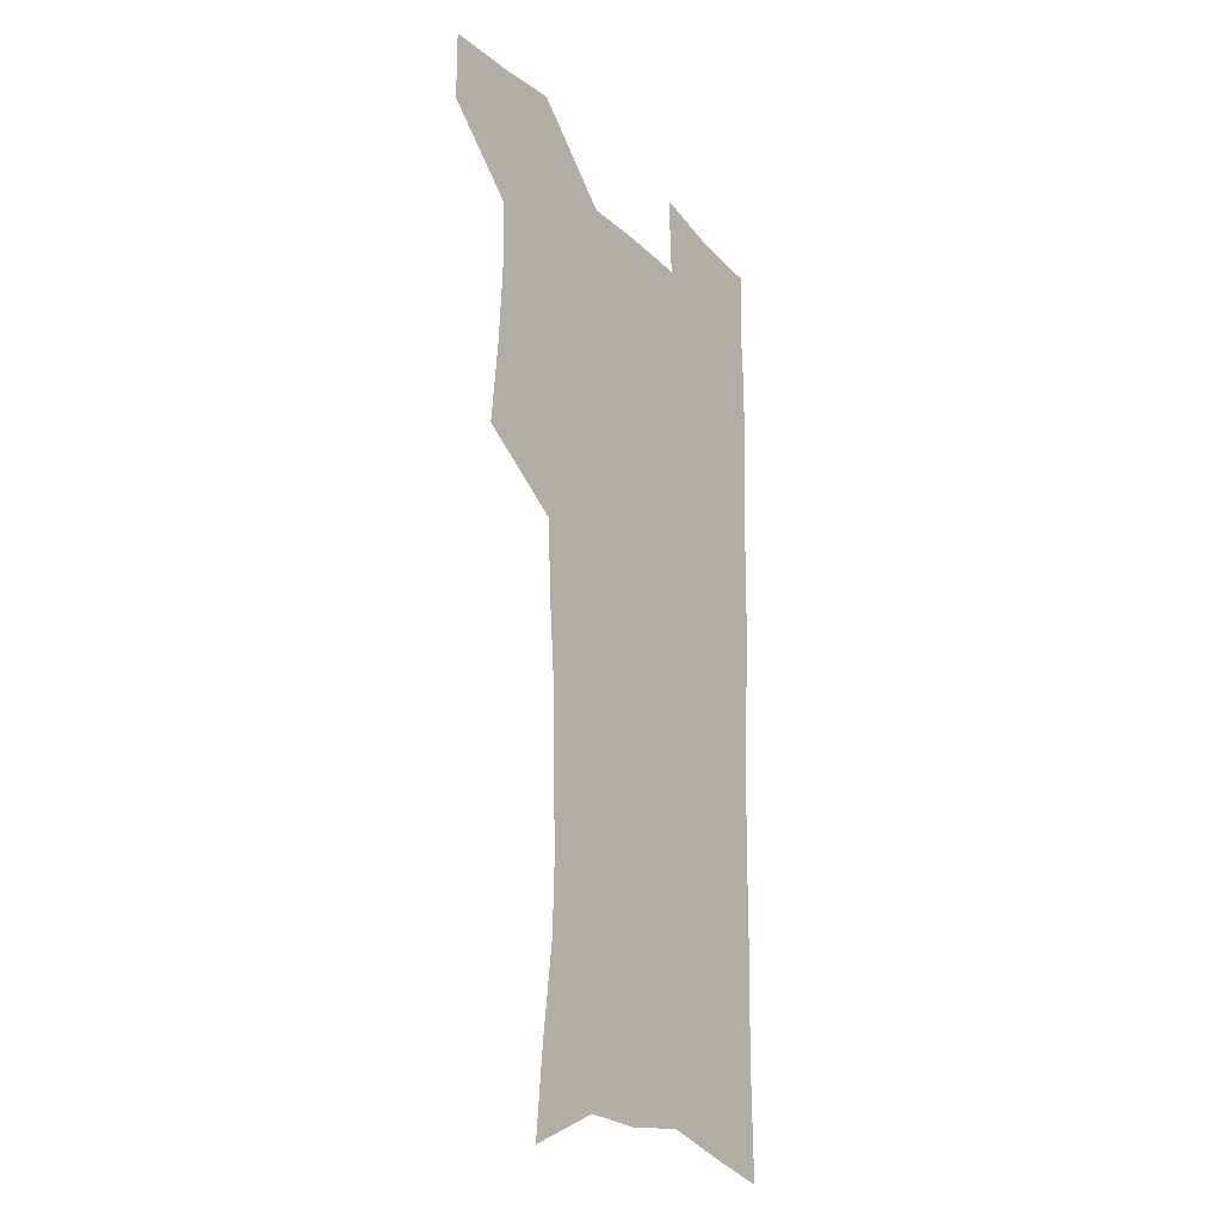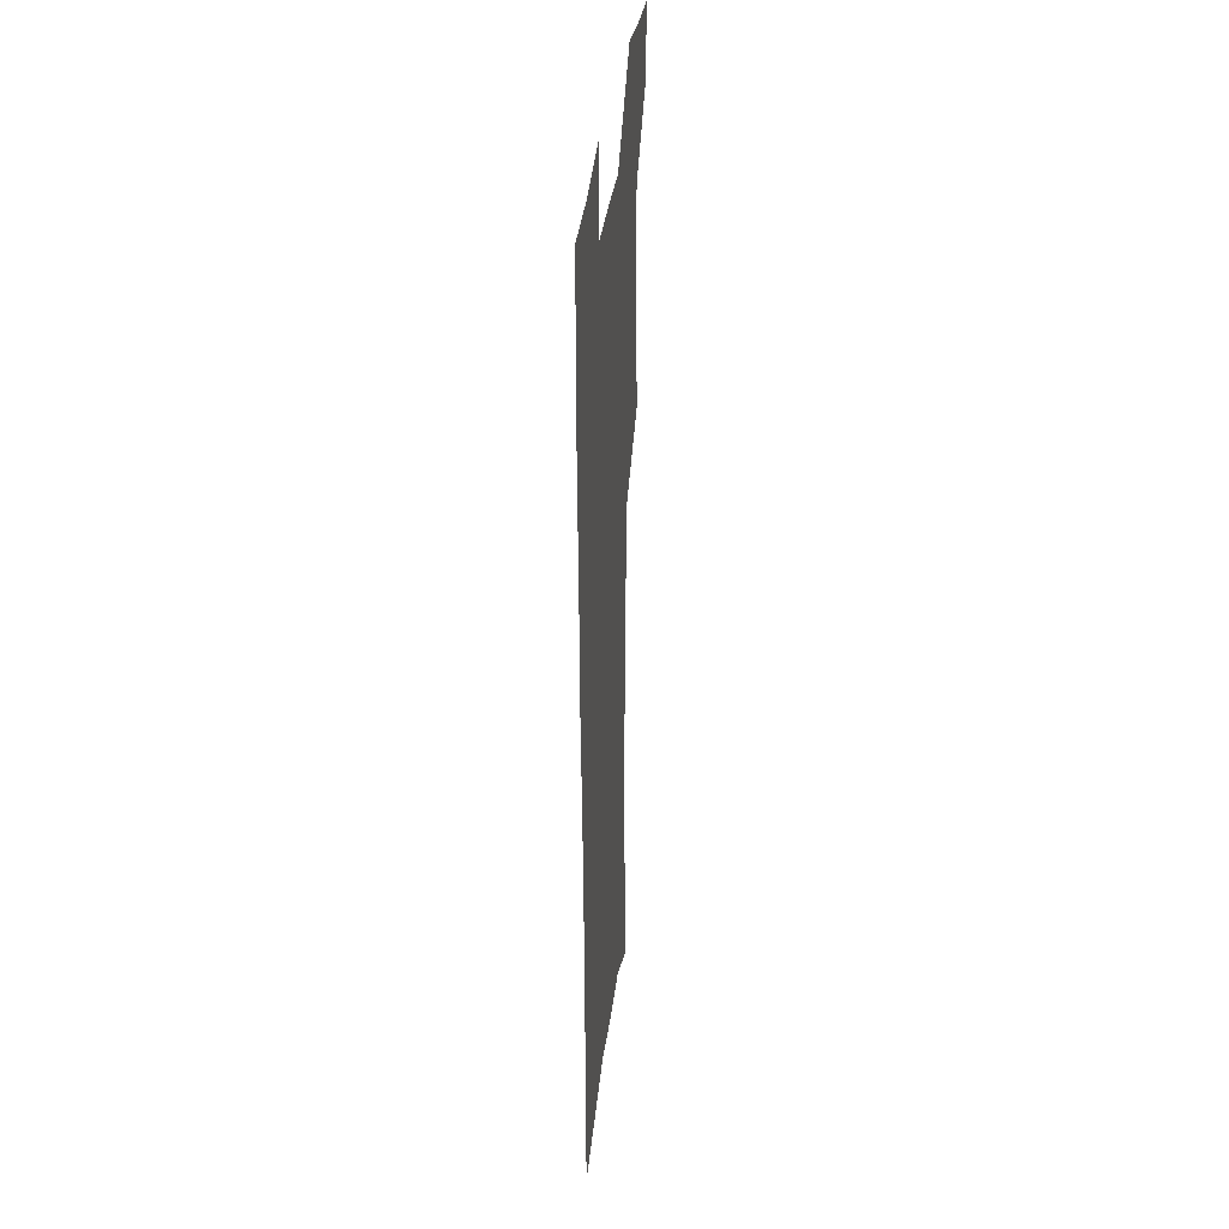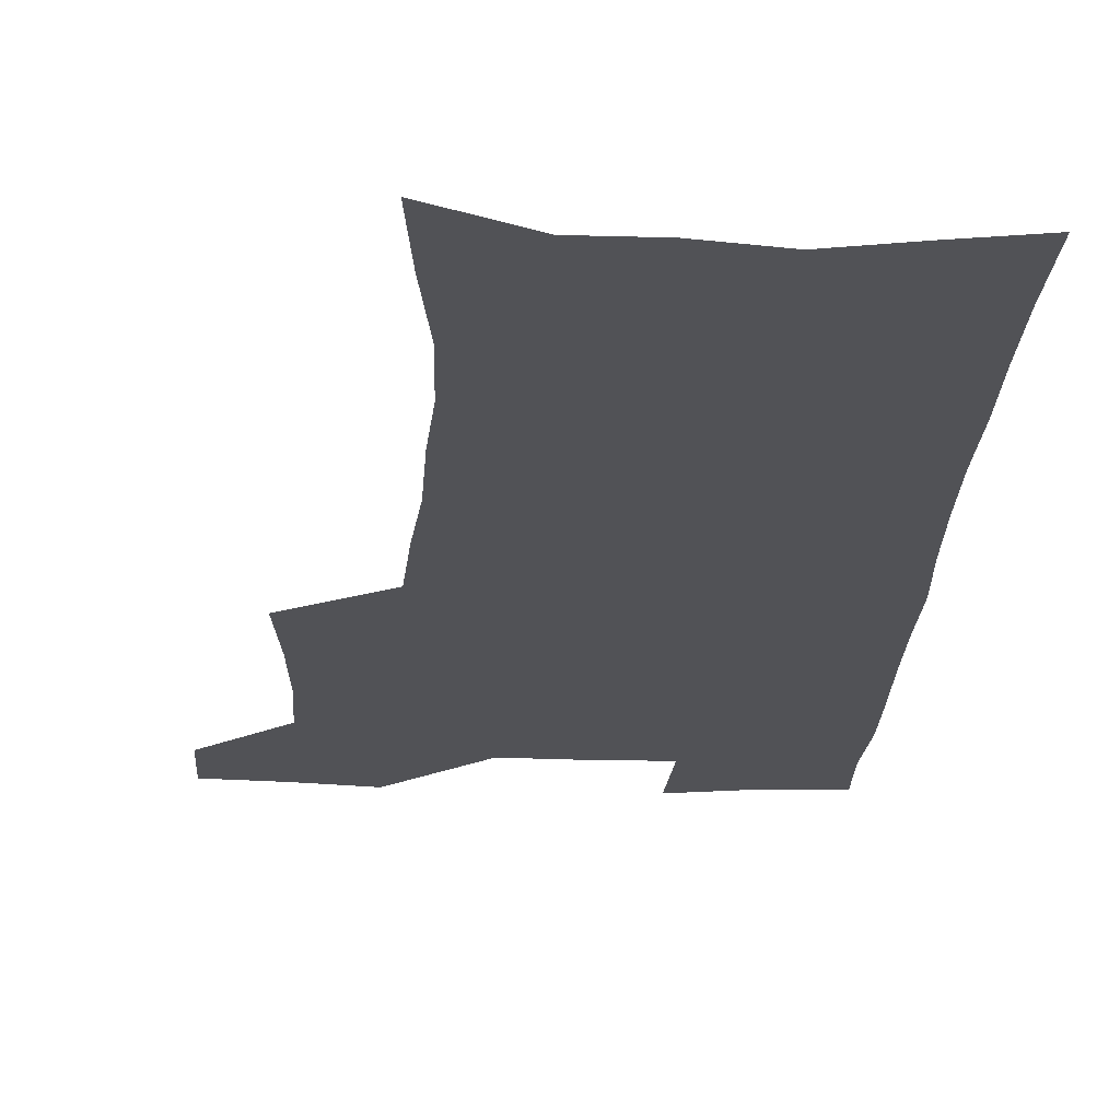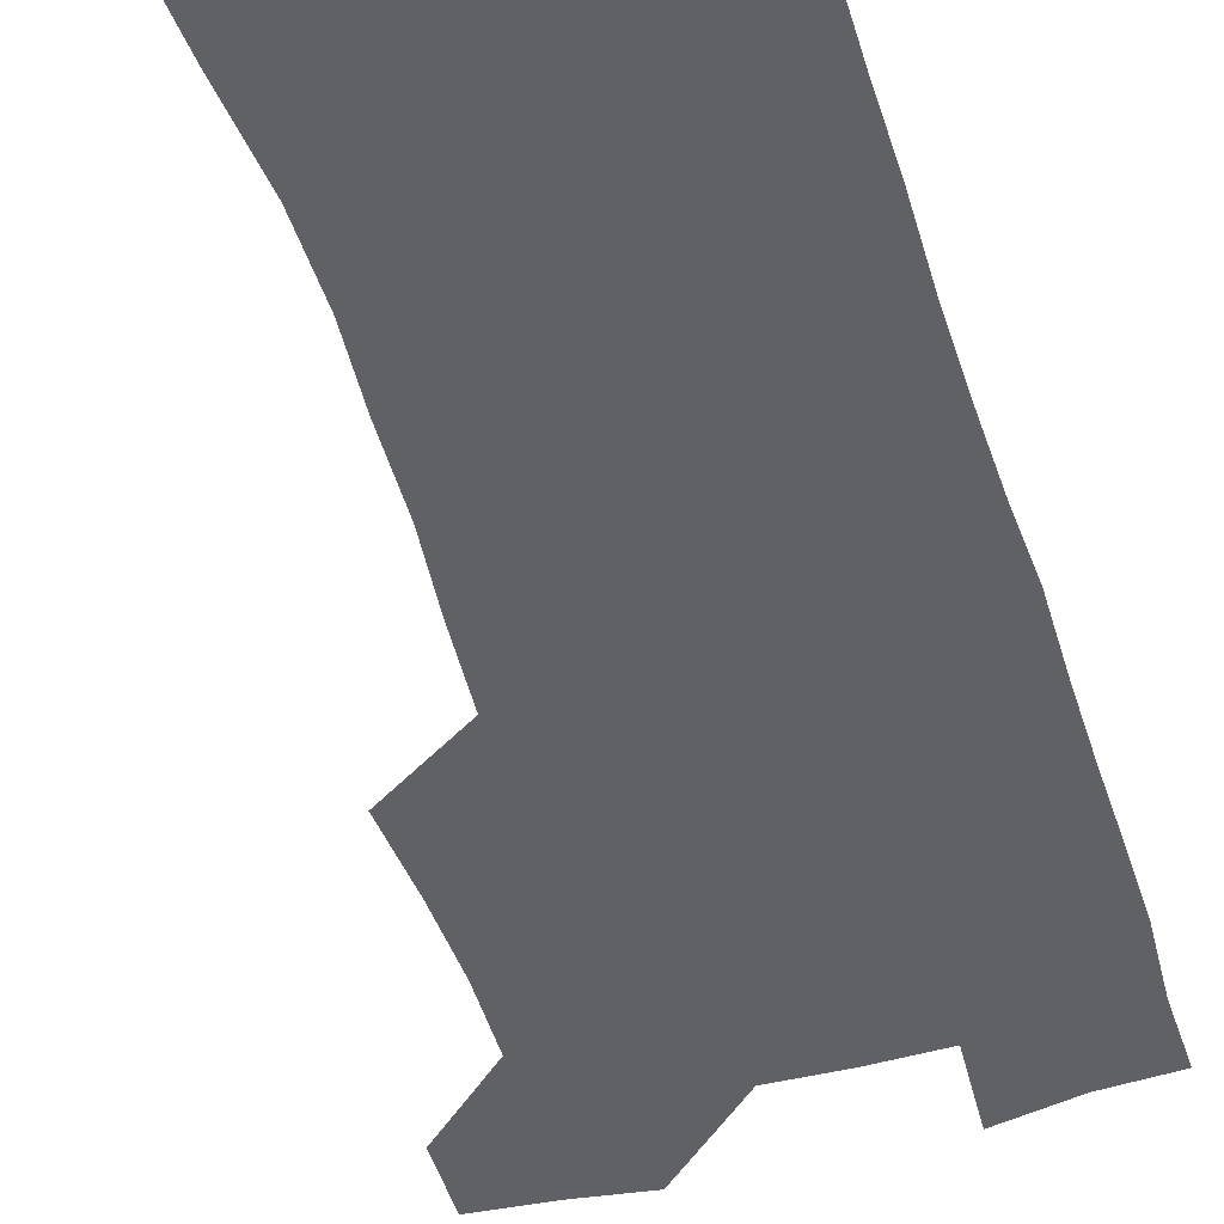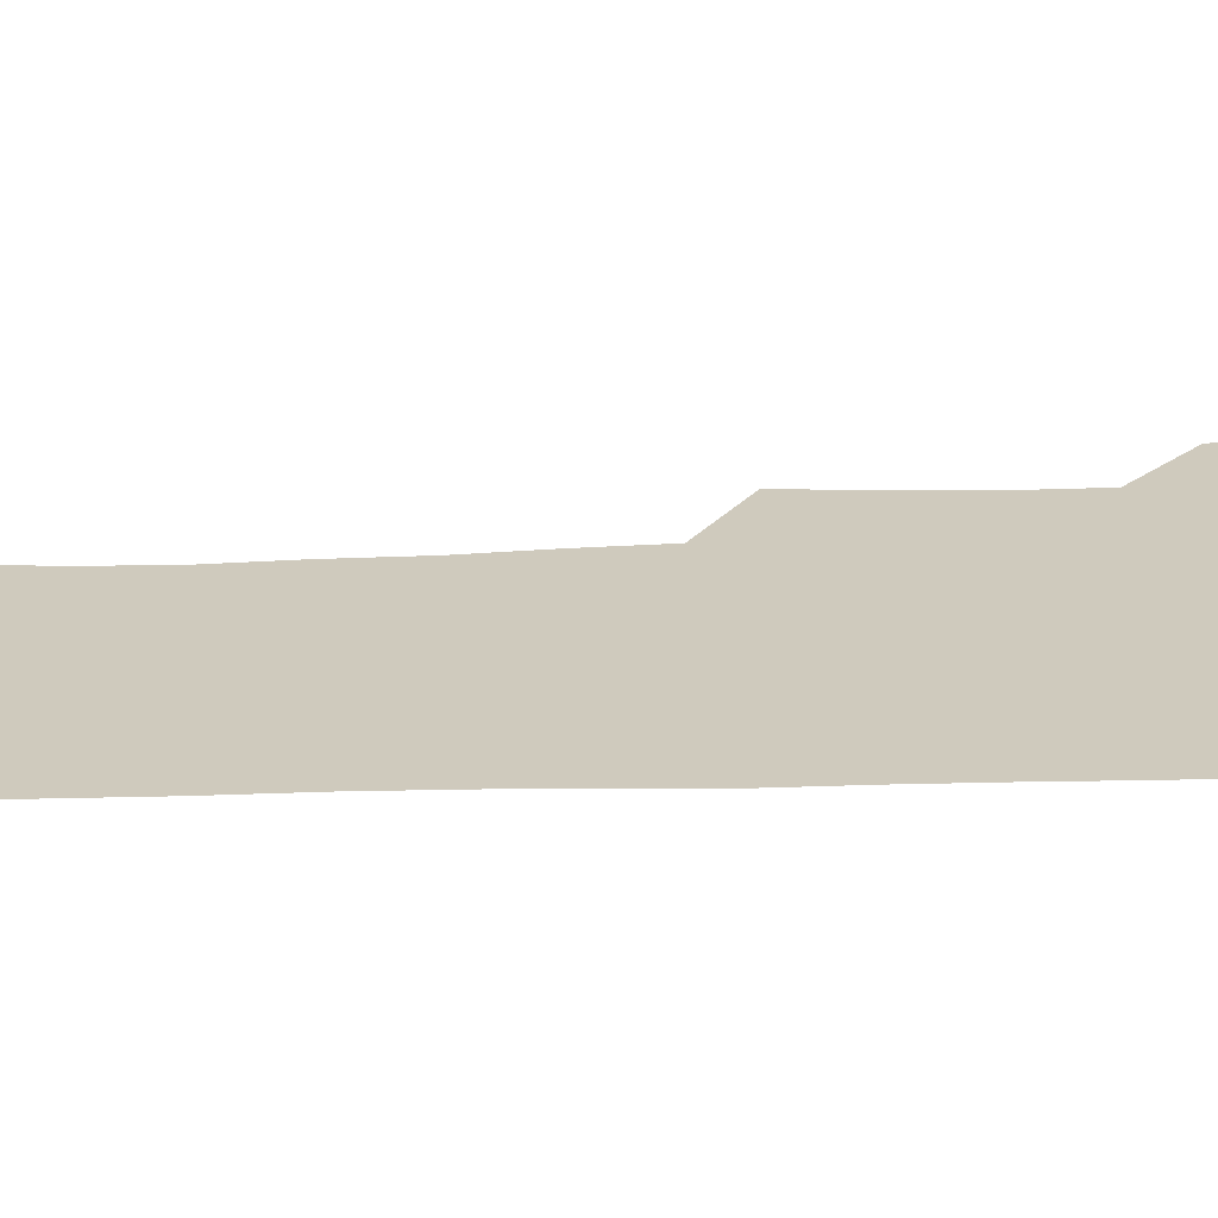
<metadata>
{"format":"obj","ext":"obj","renderer":"f3d","projection":"perspective","resolution":1024,"background":"white","views":[{"elev":-23.7,"azim":-56.6,"up":"+Y"},{"elev":33.9,"azim":96.4,"up":"+Y"},{"elev":-21.2,"azim":-3.2,"up":"+Z"},{"elev":-50.3,"azim":16.7,"up":"+Z"},{"elev":23.1,"azim":86.2,"up":"+Z"}]}
</metadata>
<code>
v 479.9 536.8 0
v 479.8 566 0
v 506.3 411.4 0
v 509.8 445.5 0
v 511.7 477.5 0
v 511.6 507.7 0
v 513.5 537.3 0
v 509.5 568.4 0
v 540.1 157.6 0
v 543.6 192.9 0
v 548.5 230.1 0
v 549.5 262.7 0
v 547.9 292.5 0
v 547.5 325.8 0
v 545 356.4 0
v 543.4 388.2 0
v 544.2 420.9 0
v 544.3 451.1 0
v 544.9 480.7 0
v 546.9 509.8 0
v 543.8 539.1 0
v 538.5 572.5 0
v 573.2 173.5 0
v 576.9 210.3 0
v 578.1 243 0
v 577.8 273.4 0
v 576.1 302.1 0
v 576.3 335.1 0
v 576 366.4 0
v 575.6 396.5 0
v 574.9 425.5 0
v 575.5 455 0
v 575.2 482.9 0
v 575.3 510.8 0
v 574.4 538.9 0
v 599.8 173.4 0
v 603.6 217.6 0
v 604 248.6 0
v 603.6 277.9 0
v 603.7 310 0
v 603.4 340.1 0
v 603.2 370 0
v 603 398.9 0
v 603.1 428 0
v 603.4 456.3 0
v 603.7 484 0
v 603.5 511.2 0
v 602.8 539.9 0
v 627.7 177.6 0
v 628.5 216.4 0
v 629 248.2 0
v 629 280.2 0
v 629.2 309.2 0
v 629.2 340.9 0
v 629.3 370.1 0
v 629.7 398.9 0
v 630.2 427.5 0
v 630.6 455.9 0
v 631 483.7 0
v 631.3 511.2 0
v 631.6 539.4 0
v 630.2 574 0
v 655.3 171.4 0
v 654.1 212.5 0
v 655.4 242.4 0
v 654.7 276.4 0
v 654.9 307.4 0
v 655.4 337.5 0
v 655.9 367.4 0
v 656.6 396.7 0
v 657.6 425.4 0
v 658.4 454.1 0
v 658.9 482.6 0
v 658.9 510.8 0
v 660.2 538.1 0
v 661.5 567.8 0
v 683.2 166 0
v 682.5 202.2 0
v 682.7 234.7 0
v 683.5 266 0
v 683.4 298.2 0
v 684.3 329 0
v 685.7 359.3 0
v 687.8 388.7 0
v 687.9 419.8 0
v 688.6 449.9 0
v 689.7 479.3 0
v 690.5 508.5 0
v 689.2 537.9 0
v 690.3 566.2 0
f 6 7 1
f 1 7 2
f 7 8 2
f 16 17 3
f 3 17 4
f 17 18 4
f 4 18 5
f 18 19 5
f 5 19 6
f 19 20 6
f 6 20 7
f 20 21 7
f 7 21 8
f 21 22 8
f 9 23 10
f 23 24 10
f 10 24 11
f 24 25 11
f 11 25 12
f 25 26 12
f 12 26 13
f 26 27 13
f 13 27 14
f 27 28 14
f 14 28 15
f 28 29 15
f 15 29 16
f 29 30 16
f 16 30 17
f 30 31 17
f 17 31 18
f 31 32 18
f 18 32 19
f 32 33 19
f 19 33 20
f 33 34 20
f 20 34 21
f 34 35 21
f 21 35 22
f 23 36 24
f 36 37 24
f 24 37 25
f 37 38 25
f 25 38 26
f 38 39 26
f 26 39 27
f 39 40 27
f 27 40 28
f 40 41 28
f 28 41 29
f 41 42 29
f 29 42 30
f 42 43 30
f 30 43 31
f 43 44 31
f 31 44 32
f 44 45 32
f 32 45 33
f 45 46 33
f 33 46 34
f 46 47 34
f 34 47 35
f 47 48 35
f 36 49 37
f 49 50 37
f 37 50 38
f 50 51 38
f 38 51 39
f 51 52 39
f 39 52 40
f 52 53 40
f 40 53 41
f 53 54 41
f 41 54 42
f 54 55 42
f 42 55 43
f 55 56 43
f 43 56 44
f 56 57 44
f 44 57 45
f 57 58 45
f 45 58 46
f 58 59 46
f 46 59 47
f 59 60 47
f 47 60 48
f 60 61 48
f 49 63 50
f 63 64 50
f 50 64 51
f 64 65 51
f 51 65 52
f 65 66 52
f 52 66 53
f 66 67 53
f 53 67 54
f 67 68 54
f 54 68 55
f 68 69 55
f 55 69 56
f 69 70 56
f 56 70 57
f 70 71 57
f 57 71 58
f 71 72 58
f 58 72 59
f 72 73 59
f 59 73 60
f 73 74 60
f 60 74 61
f 74 75 61
f 61 75 62
f 75 76 62
f 63 77 64
f 77 78 64
f 64 78 65
f 78 79 65
f 65 79 66
f 79 80 66
f 66 80 67
f 80 81 67
f 67 81 68
f 81 82 68
f 68 82 69
f 82 83 69
f 69 83 70
f 83 84 70
f 70 84 71
f 84 85 71
f 71 85 72
f 85 86 72
f 72 86 73
f 86 87 73
f 73 87 74
f 87 88 74
f 74 88 75
f 88 89 75
f 75 89 76
f 89 90 76

</code>
